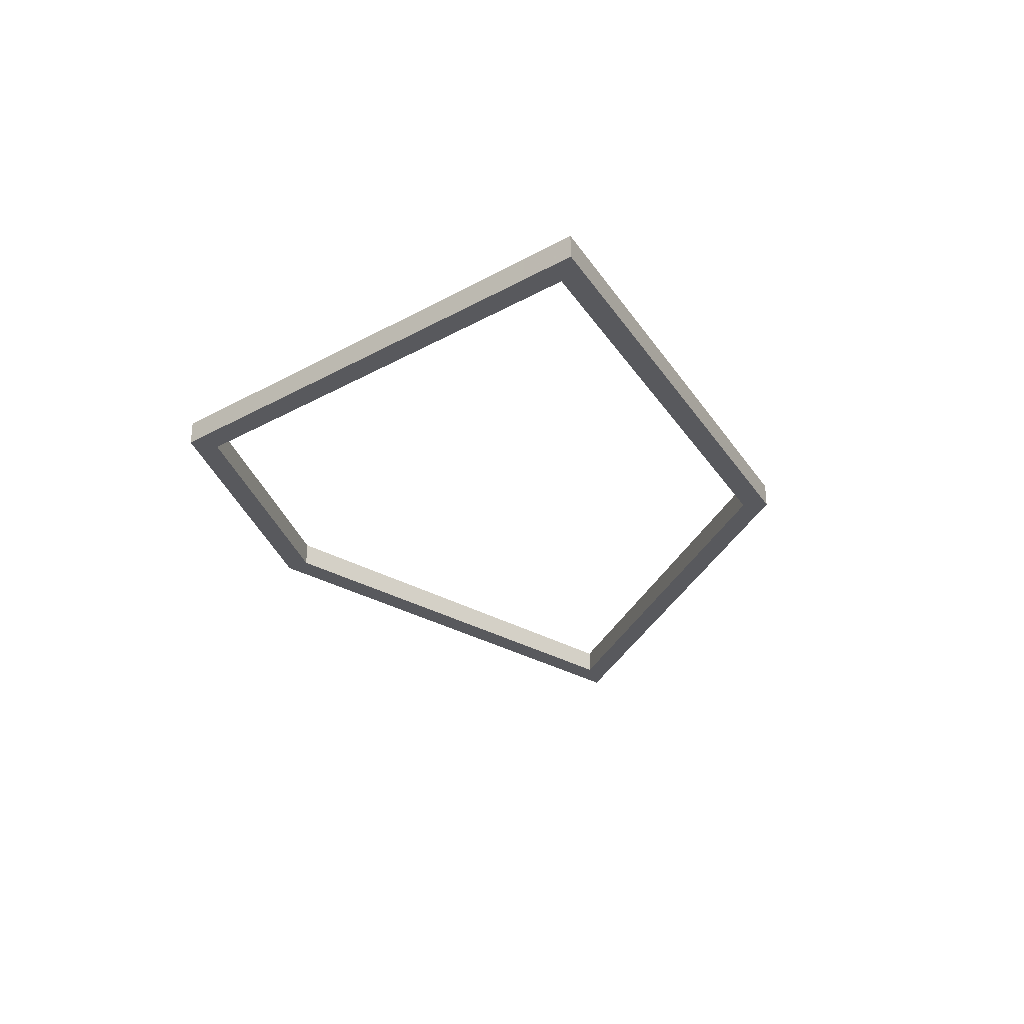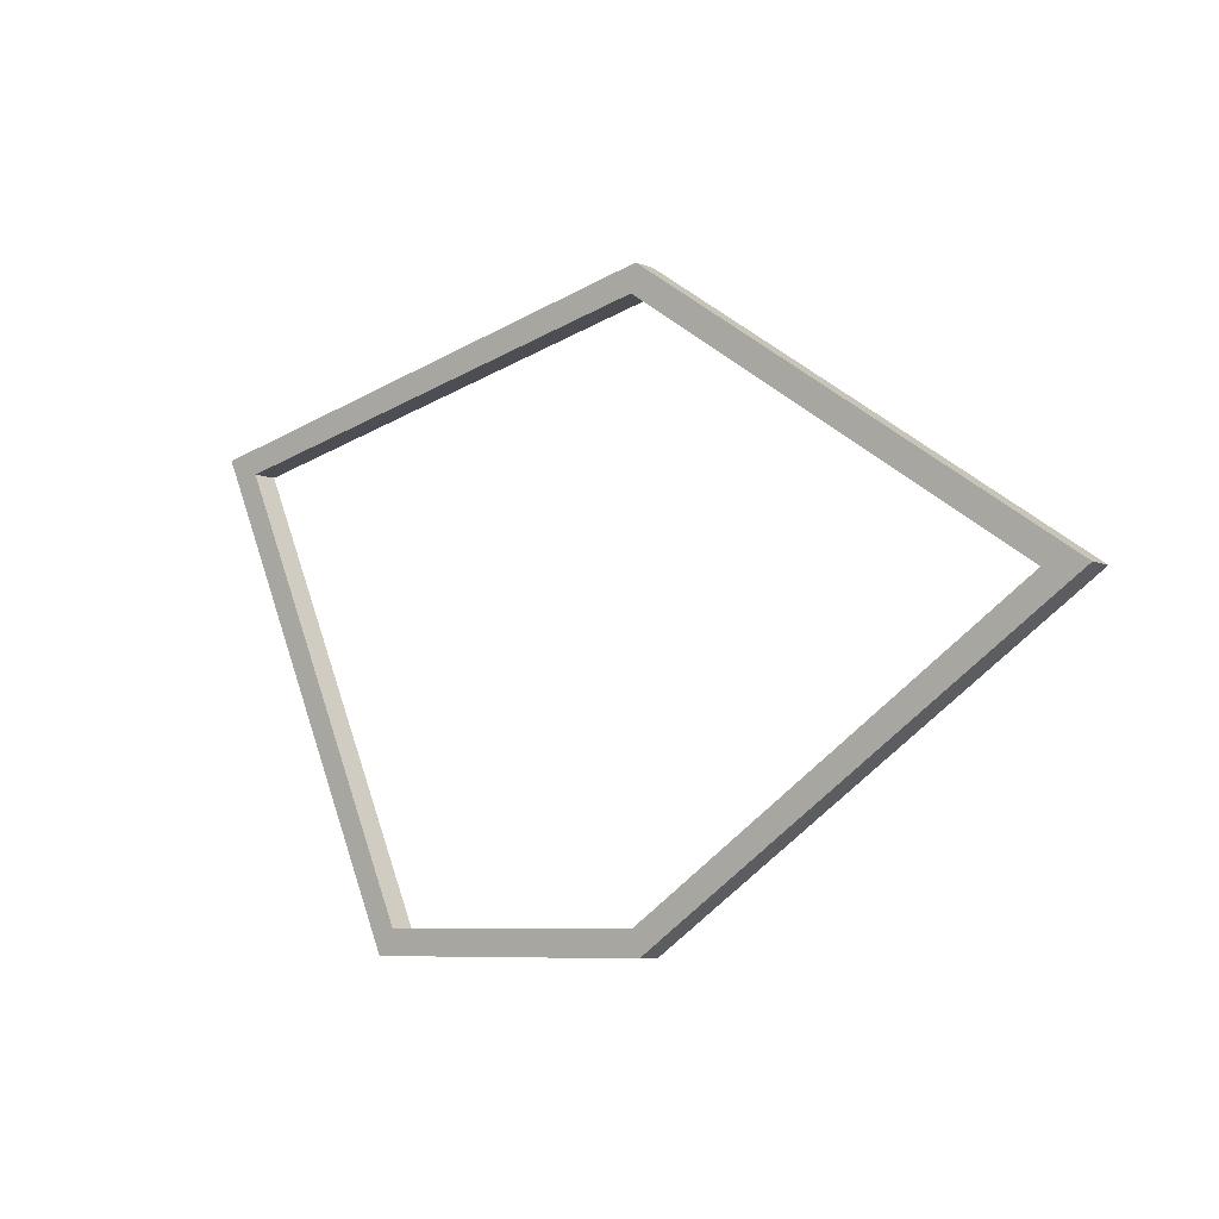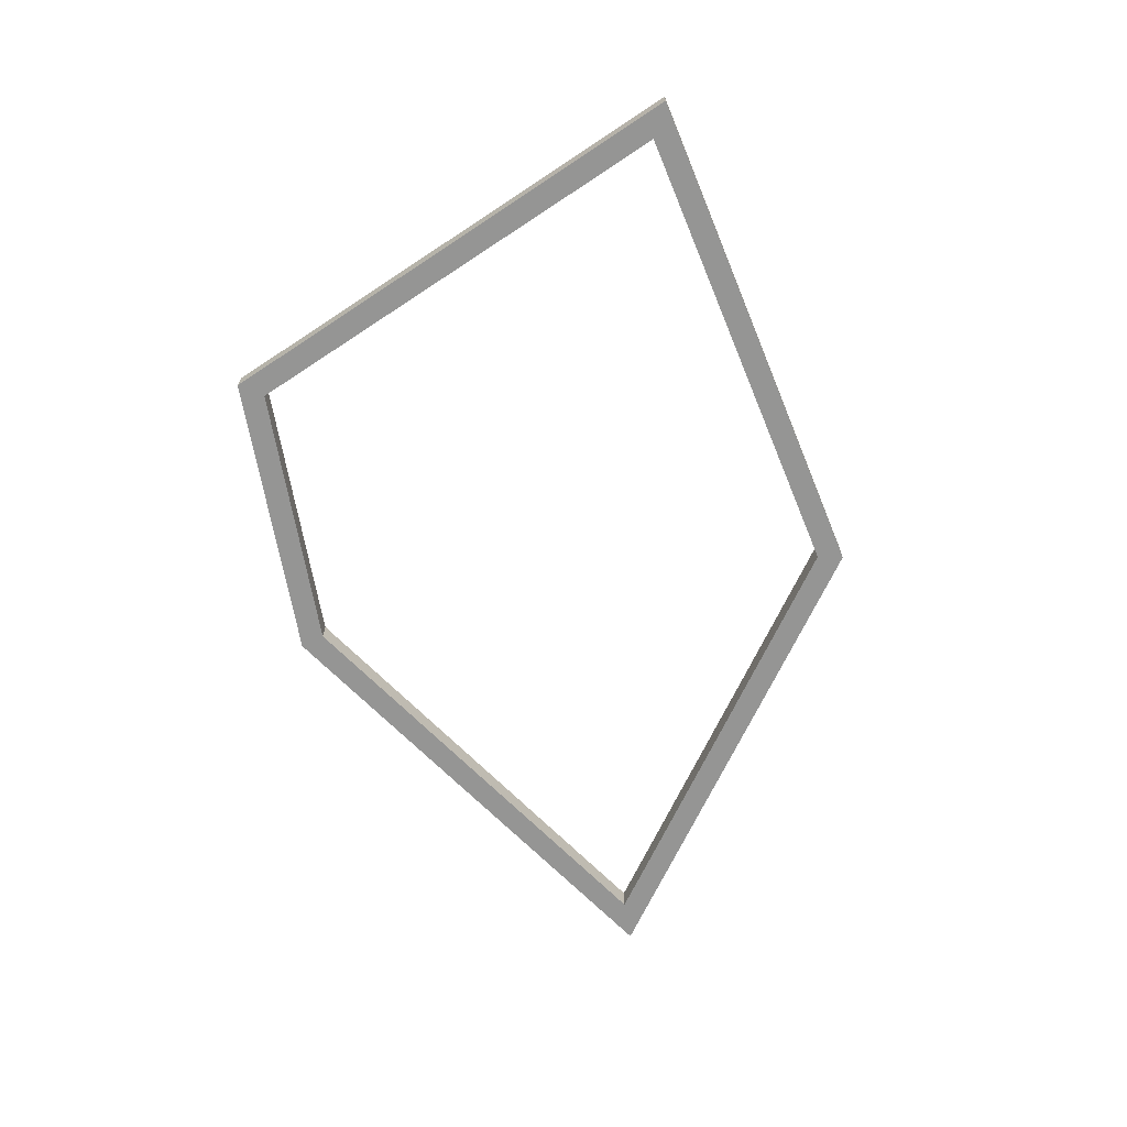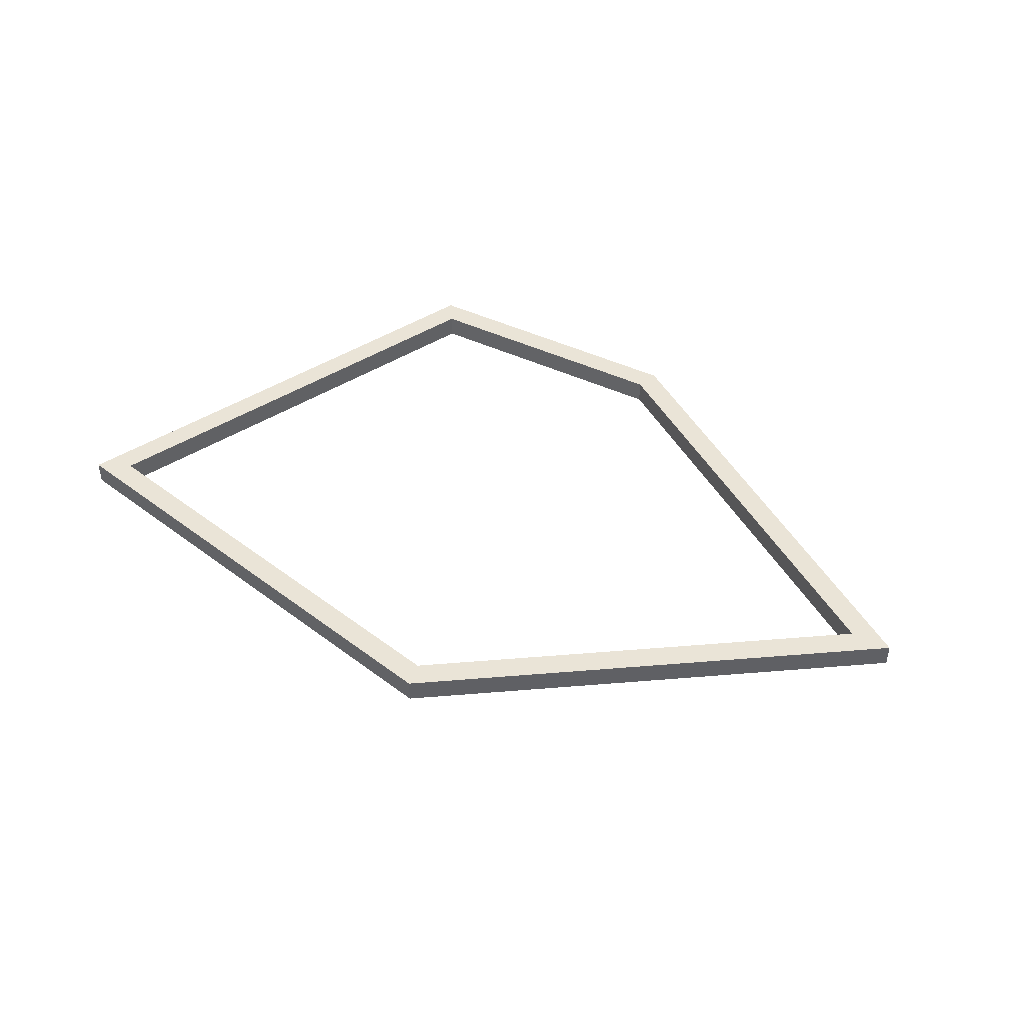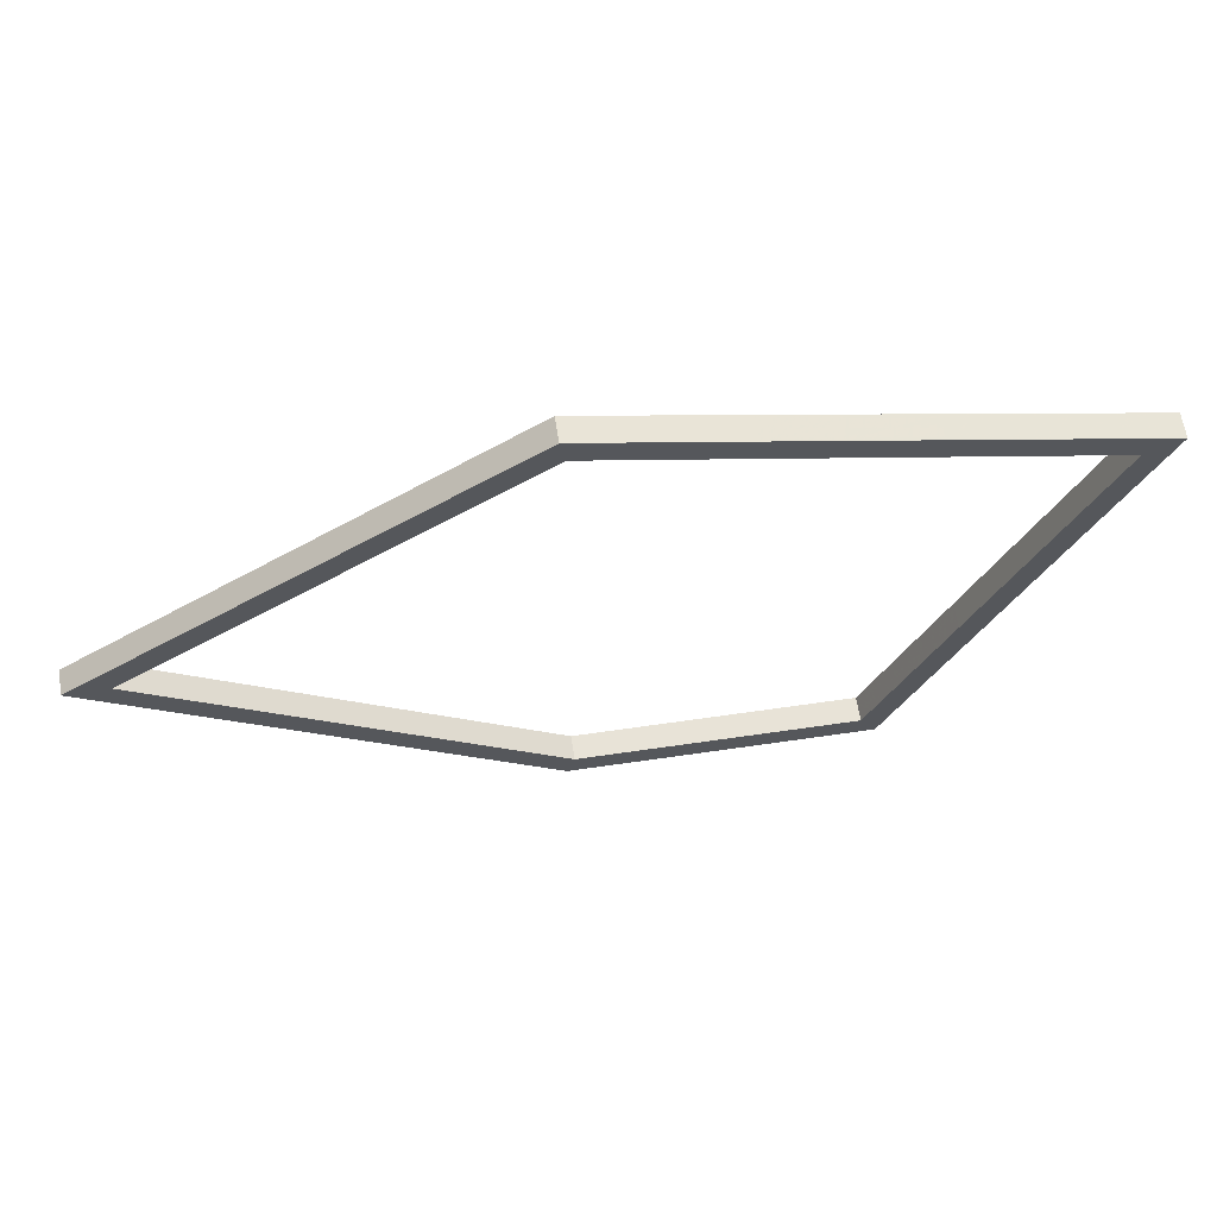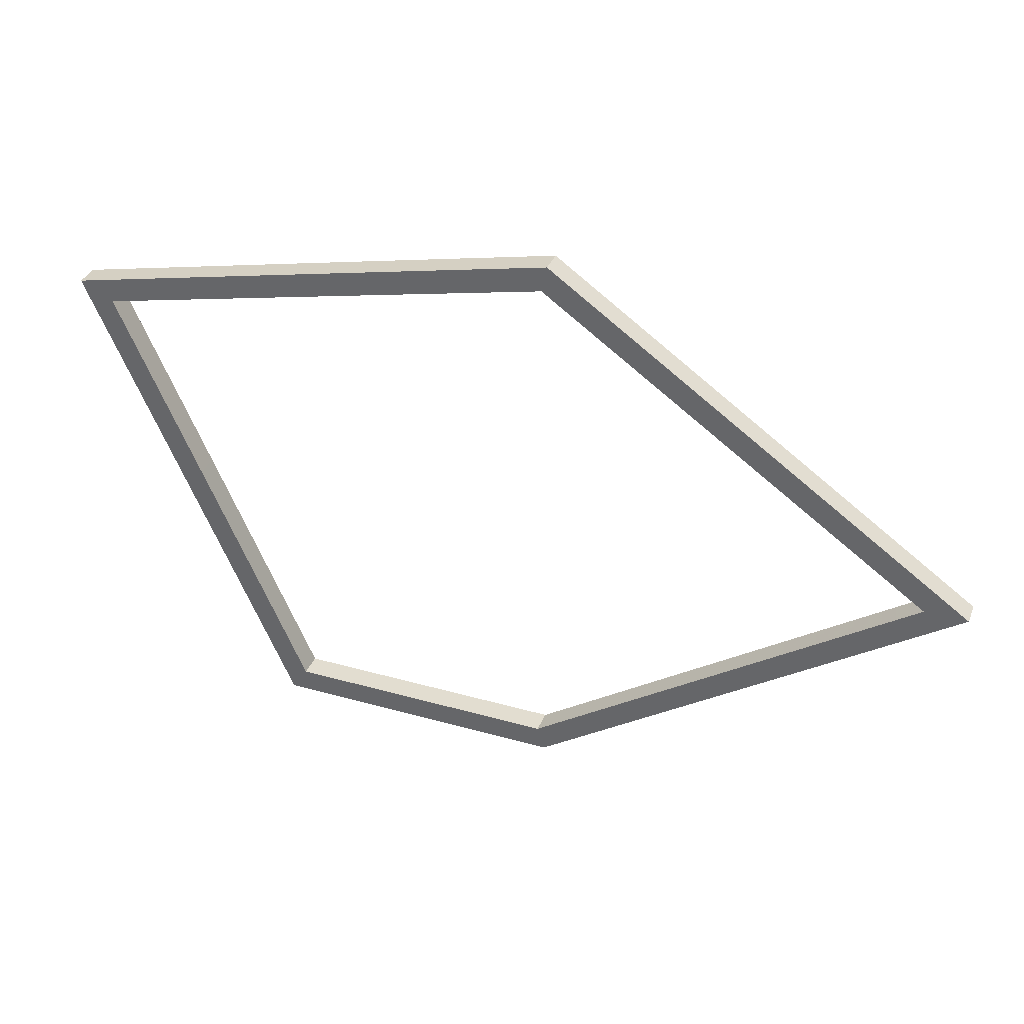
<metadata>
{"format":"obj","ext":"obj","renderer":"f3d","projection":"perspective","resolution":1024,"background":"white","views":[{"elev":-30.1,"azim":105.0,"up":"+Z"},{"elev":-7.2,"azim":-140.6,"up":"+Y"},{"elev":-67.4,"azim":99.9,"up":"+Z"},{"elev":43.9,"azim":-150.8,"up":"+Z"},{"elev":61.8,"azim":-8.5,"up":"+Y"},{"elev":35.2,"azim":-159.4,"up":"+Y"}]}
</metadata>
<code>
v -0.6853 0.09138 0.02171
v -0.6853 0.09138 -0.02171
v -0.7101 0.127 -0.02171
v -0.7101 0.127 0.02171
v -0.5915 0.1566 0.02171
v -0.5915 0.1566 -0.02171
v -0.6163 0.1923 -0.02171
v -0.6163 0.1923 0.02171
v -0.4878 0.2287 0.02171
v -0.4878 0.2287 -0.02171
v -0.5126 0.2644 -0.02171
v -0.5126 0.2644 0.02171
v -0.3742 0.3077 0.02171
v -0.3742 0.3077 -0.02171
v -0.3989 0.3433 -0.02171
v -0.3989 0.3433 0.02171
v -0.125 0.4808 0.02171
v -0.125 0.4808 -0.02171
v -0.1342 0.5273 -0.02171
v -0.1342 0.5273 0.02171
v -0.06381 0.4673 0.02171
v -0.06381 0.4673 -0.02171
v -0.05445 0.5097 -0.02171
v -0.05445 0.5097 0.02171
v 0.02423 0.4479 0.02171
v 0.02423 0.4479 -0.02171
v 0.03361 0.4903 -0.02171
v 0.03361 0.4903 0.02171
v 0.1299 0.4245 0.02171
v 0.1299 0.4245 -0.02171
v 0.1393 0.4669 -0.02171
v 0.1393 0.4669 0.02171
v 0.2532 0.3971 0.02171
v 0.2532 0.3971 -0.02171
v 0.2626 0.4395 -0.02171
v 0.2626 0.4395 0.02171
v 0.3941 0.3659 0.02171
v 0.3941 0.3659 -0.02171
v 0.4035 0.4083 -0.02171
v 0.4035 0.4083 0.02171
v 0.7028 0.2973 0.02171
v 0.7028 0.2973 -0.02171
v 0.7639 0.3282 -0.02171
v 0.7639 0.3282 0.02171
v 0.6843 0.2555 0.02171
v 0.6843 0.2555 -0.02171
v 0.7241 0.238 -0.02171
v 0.7241 0.238 0.02171
v 0.6479 0.173 0.02171
v 0.6479 0.173 -0.02171
v 0.6877 0.1555 -0.02171
v 0.6877 0.1555 0.02171
v 0.6043 0.07394 0.02171
v 0.6043 0.07394 -0.02171
v 0.6441 0.05646 -0.02171
v 0.6441 0.05646 0.02171
v 0.5536 -0.0416 0.02171
v 0.5536 -0.0416 -0.02171
v 0.5933 -0.05906 -0.02171
v 0.5933 -0.05906 0.02171
v 0.4956 -0.1736 0.02171
v 0.4956 -0.1736 -0.02171
v 0.5353 -0.1911 -0.02171
v 0.5353 -0.1911 0.02171
v 0.3637 -0.4742 0.02171
v 0.3637 -0.4742 -0.02171
v 0.3921 -0.5176 -0.02171
v 0.3921 -0.5176 0.02171
v 0.3362 -0.4742 0.02171
v 0.3362 -0.4742 -0.02171
v 0.3362 -0.5176 -0.02171
v 0.3362 -0.5176 0.02171
v 0.2842 -0.4742 0.02171
v 0.2842 -0.4742 -0.02171
v 0.2842 -0.5176 -0.02171
v 0.2842 -0.5176 0.02171
v 0.2217 -0.4742 0.02171
v 0.2217 -0.4742 -0.02171
v 0.2217 -0.5176 -0.02171
v 0.2217 -0.5176 0.02171
v 0.1488 -0.4742 0.02171
v 0.1488 -0.4742 -0.02171
v 0.1488 -0.5176 -0.02171
v 0.1488 -0.5176 0.02171
v 0.06553 -0.4742 0.02171
v 0.06553 -0.4742 -0.02171
v 0.06553 -0.5176 -0.02171
v 0.06553 -0.5176 0.02171
v -0.1256 -0.4742 0.02171
v -0.1256 -0.4742 -0.02171
v -0.139 -0.5176 -0.02171
v -0.139 -0.5176 0.02171
v -0.179 -0.4377 0.02171
v -0.179 -0.4377 -0.02171
v -0.2035 -0.4735 -0.02171
v -0.2035 -0.4735 0.02171
v -0.2527 -0.3872 0.02171
v -0.2527 -0.3872 -0.02171
v -0.2773 -0.423 -0.02171
v -0.2773 -0.423 0.02171
v -0.3412 -0.3266 0.02171
v -0.3412 -0.3266 -0.02171
v -0.3658 -0.3624 -0.02171
v -0.3658 -0.3624 0.02171
v -0.4446 -0.2558 0.02171
v -0.4446 -0.2558 -0.02171
v -0.4691 -0.2916 -0.02171
v -0.4691 -0.2916 0.02171
v -0.5627 -0.1749 0.02171
v -0.5627 -0.1749 -0.02171
v -0.5872 -0.2108 -0.02171
v -0.5872 -0.2108 0.02171
v -0.8173 -0.0005338 0.02171
v -0.8173 -0.0005338 -0.02171
v -0.8937 -0.0008231 -0.02171
v -0.8937 -0.0008231 0.02171
v -0.7691 0.03301 0.02171
v -0.7691 0.03301 -0.02171
v -0.7939 0.06864 -0.02171
v -0.7939 0.06864 0.02171
f 117 118 2
f 117 2 1
f 118 3 2
f 118 119 3
f 120 4 3
f 120 3 119
f 117 1 4
f 117 4 120
f 1 2 6
f 1 6 5
f 2 7 6
f 2 3 7
f 4 8 7
f 4 7 3
f 1 5 8
f 1 8 4
f 5 6 10
f 5 10 9
f 6 11 10
f 6 7 11
f 8 12 11
f 8 11 7
f 5 9 12
f 5 12 8
f 9 10 14
f 9 14 13
f 10 15 14
f 10 11 15
f 12 16 15
f 12 15 11
f 9 13 16
f 9 16 12
f 13 14 18
f 13 18 17
f 14 19 18
f 14 15 19
f 16 20 19
f 16 19 15
f 13 17 20
f 13 20 16
f 17 18 22
f 17 22 21
f 18 23 22
f 18 19 23
f 20 24 23
f 20 23 19
f 17 21 24
f 17 24 20
f 21 22 26
f 21 26 25
f 22 27 26
f 22 23 27
f 24 28 27
f 24 27 23
f 21 25 28
f 21 28 24
f 25 26 30
f 25 30 29
f 26 31 30
f 26 27 31
f 28 32 31
f 28 31 27
f 25 29 32
f 25 32 28
f 29 30 34
f 29 34 33
f 30 35 34
f 30 31 35
f 32 36 35
f 32 35 31
f 29 33 36
f 29 36 32
f 33 34 38
f 33 38 37
f 34 39 38
f 34 35 39
f 36 40 39
f 36 39 35
f 33 37 40
f 33 40 36
f 37 38 42
f 37 42 41
f 38 43 42
f 38 39 43
f 40 44 43
f 40 43 39
f 37 41 44
f 37 44 40
f 41 42 46
f 41 46 45
f 42 47 46
f 42 43 47
f 44 48 47
f 44 47 43
f 41 45 48
f 41 48 44
f 45 46 50
f 45 50 49
f 46 51 50
f 46 47 51
f 48 52 51
f 48 51 47
f 45 49 52
f 45 52 48
f 49 50 54
f 49 54 53
f 50 55 54
f 50 51 55
f 52 56 55
f 52 55 51
f 49 53 56
f 49 56 52
f 53 54 58
f 53 58 57
f 54 59 58
f 54 55 59
f 56 60 59
f 56 59 55
f 53 57 60
f 53 60 56
f 57 58 62
f 57 62 61
f 58 63 62
f 58 59 63
f 60 64 63
f 60 63 59
f 57 61 64
f 57 64 60
f 61 62 66
f 61 66 65
f 62 67 66
f 62 63 67
f 64 68 67
f 64 67 63
f 61 65 68
f 61 68 64
f 65 66 70
f 65 70 69
f 66 71 70
f 66 67 71
f 68 72 71
f 68 71 67
f 65 69 72
f 65 72 68
f 69 70 74
f 69 74 73
f 70 75 74
f 70 71 75
f 72 76 75
f 72 75 71
f 69 73 76
f 69 76 72
f 73 74 78
f 73 78 77
f 74 79 78
f 74 75 79
f 76 80 79
f 76 79 75
f 73 77 80
f 73 80 76
f 77 78 82
f 77 82 81
f 78 83 82
f 78 79 83
f 80 84 83
f 80 83 79
f 77 81 84
f 77 84 80
f 81 82 86
f 81 86 85
f 82 87 86
f 82 83 87
f 84 88 87
f 84 87 83
f 81 85 88
f 81 88 84
f 85 86 90
f 85 90 89
f 86 91 90
f 86 87 91
f 88 92 91
f 88 91 87
f 85 89 92
f 85 92 88
f 89 90 94
f 89 94 93
f 90 95 94
f 90 91 95
f 92 96 95
f 92 95 91
f 89 93 96
f 89 96 92
f 93 94 98
f 93 98 97
f 94 99 98
f 94 95 99
f 96 100 99
f 96 99 95
f 93 97 100
f 93 100 96
f 97 98 102
f 97 102 101
f 98 103 102
f 98 99 103
f 100 104 103
f 100 103 99
f 97 101 104
f 97 104 100
f 101 102 106
f 101 106 105
f 102 107 106
f 102 103 107
f 104 108 107
f 104 107 103
f 101 105 108
f 101 108 104
f 105 106 110
f 105 110 109
f 106 111 110
f 106 107 111
f 108 112 111
f 108 111 107
f 105 109 112
f 105 112 108
f 109 110 114
f 109 114 113
f 110 115 114
f 110 111 115
f 112 116 115
f 112 115 111
f 109 113 116
f 109 116 112
f 113 114 118
f 113 118 117
f 114 119 118
f 114 115 119
f 116 120 119
f 116 119 115
f 113 117 120
f 113 120 116

</code>
